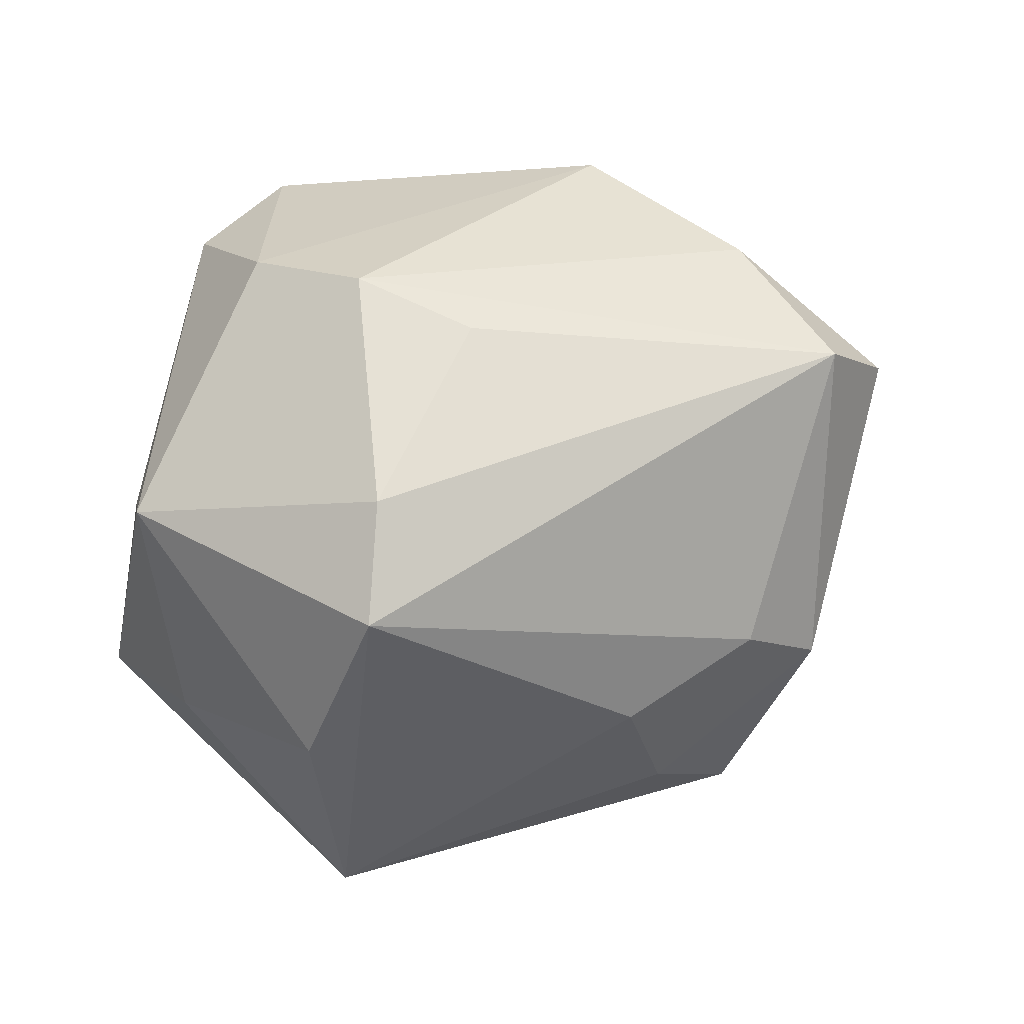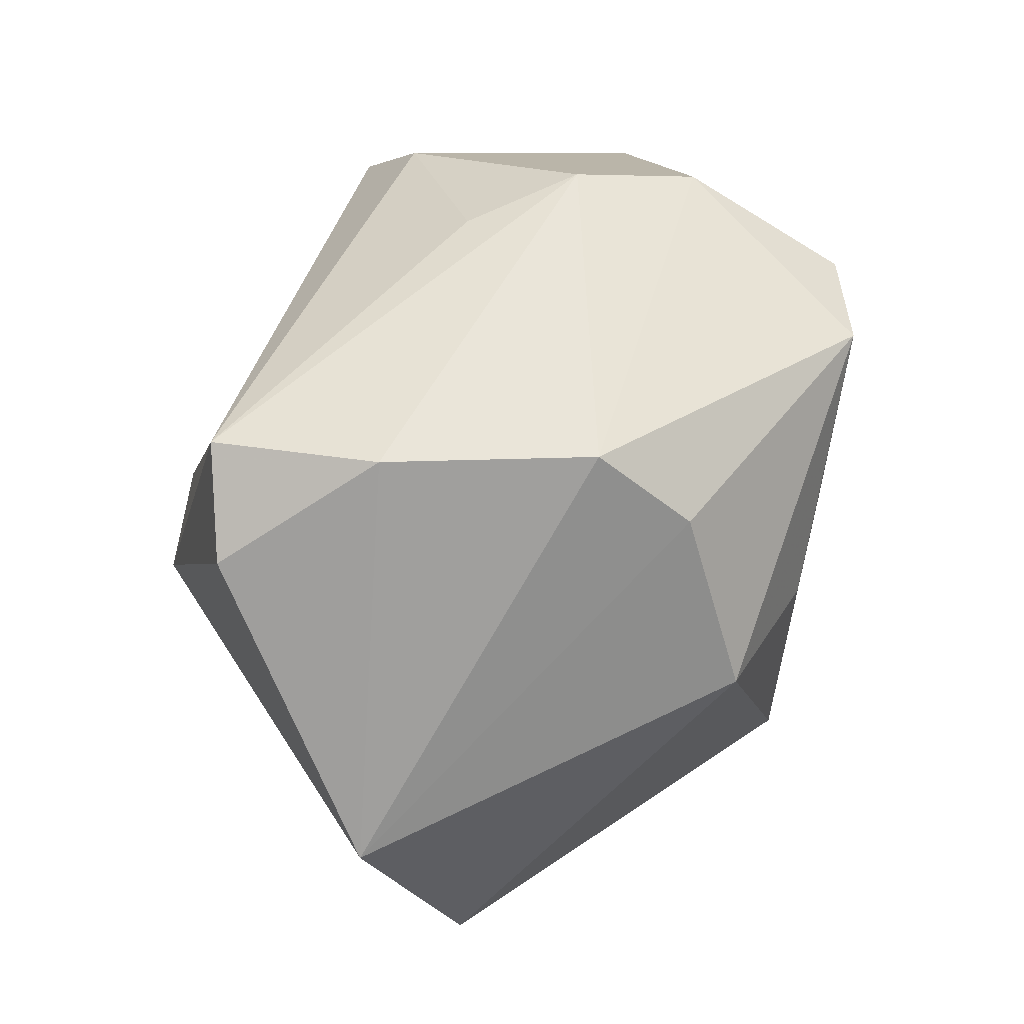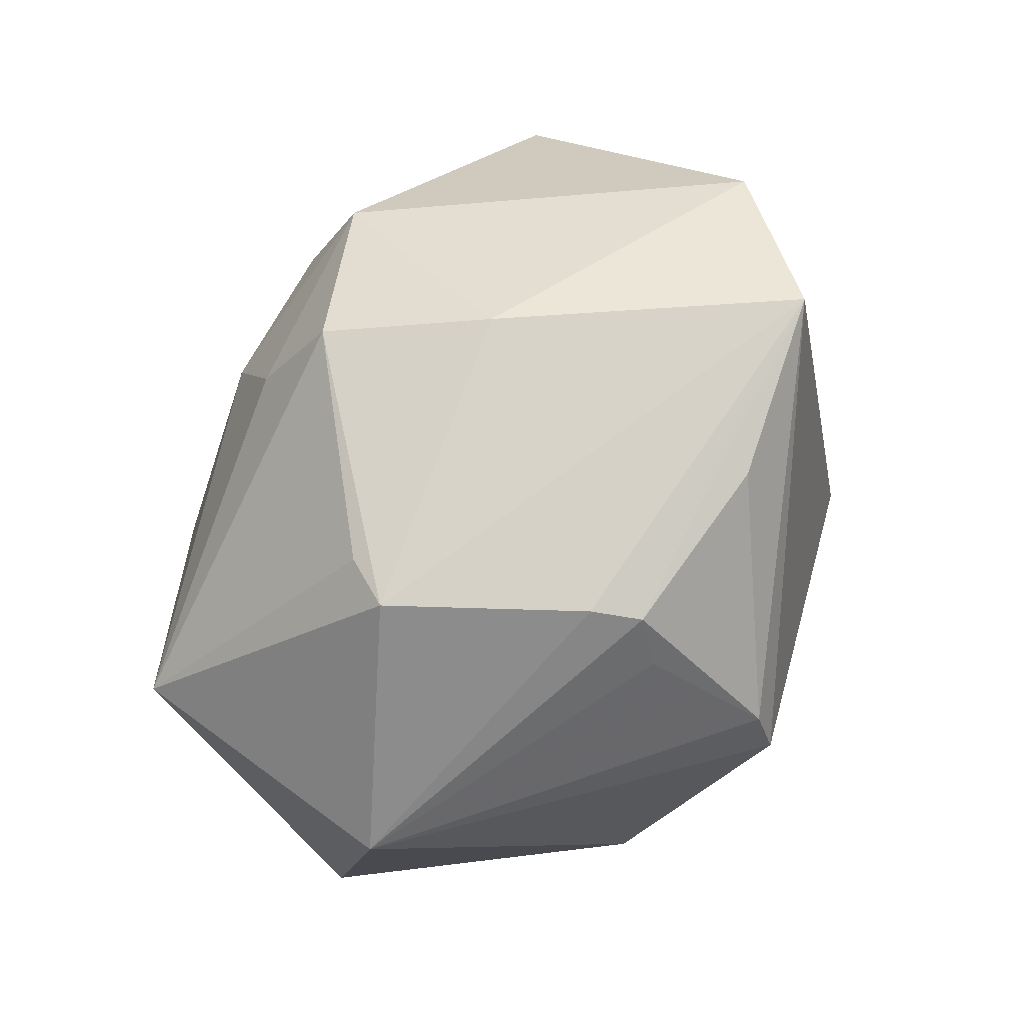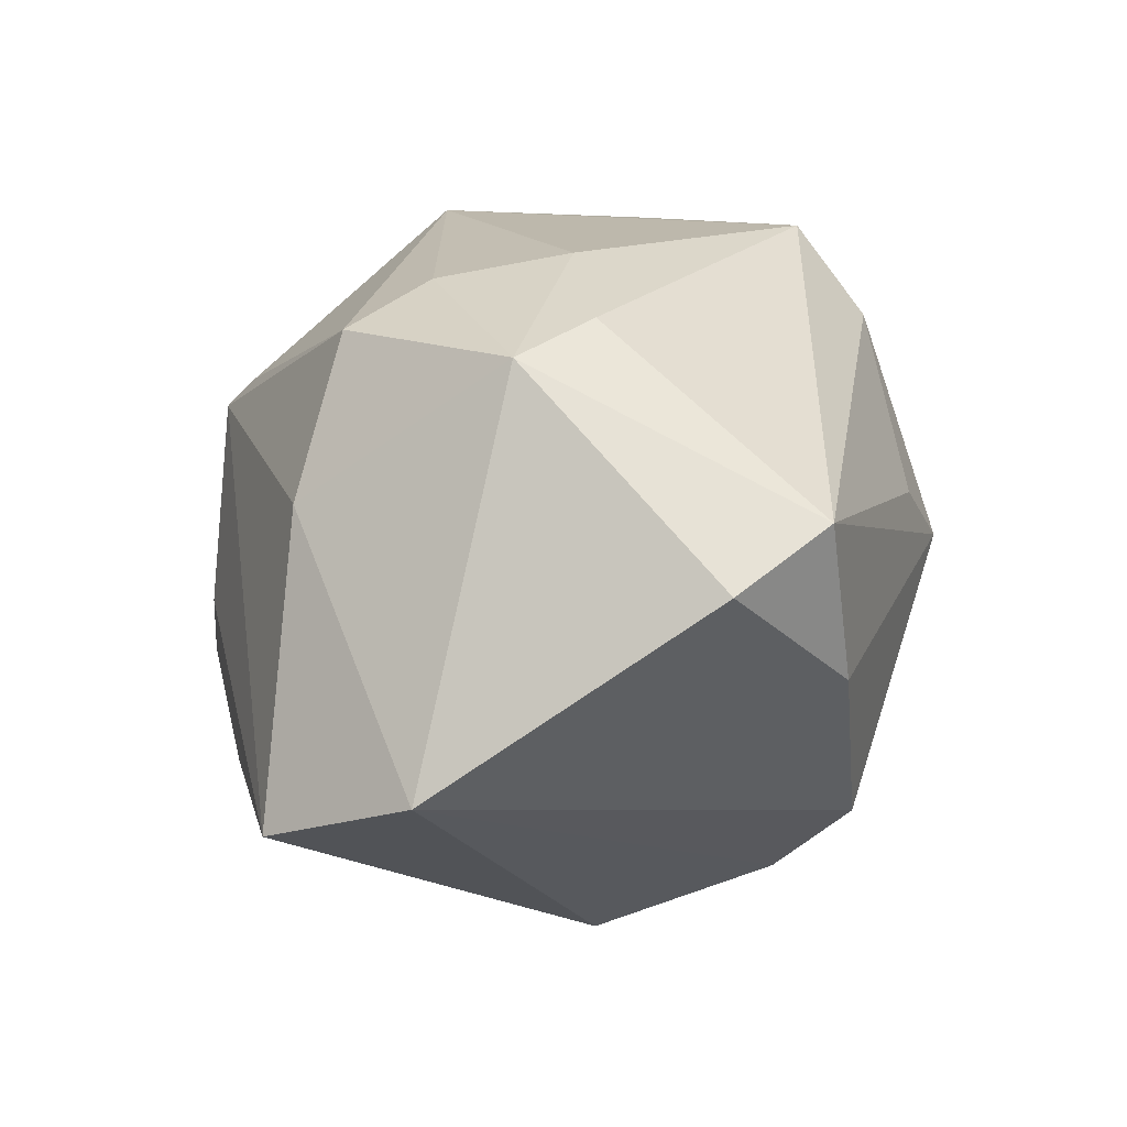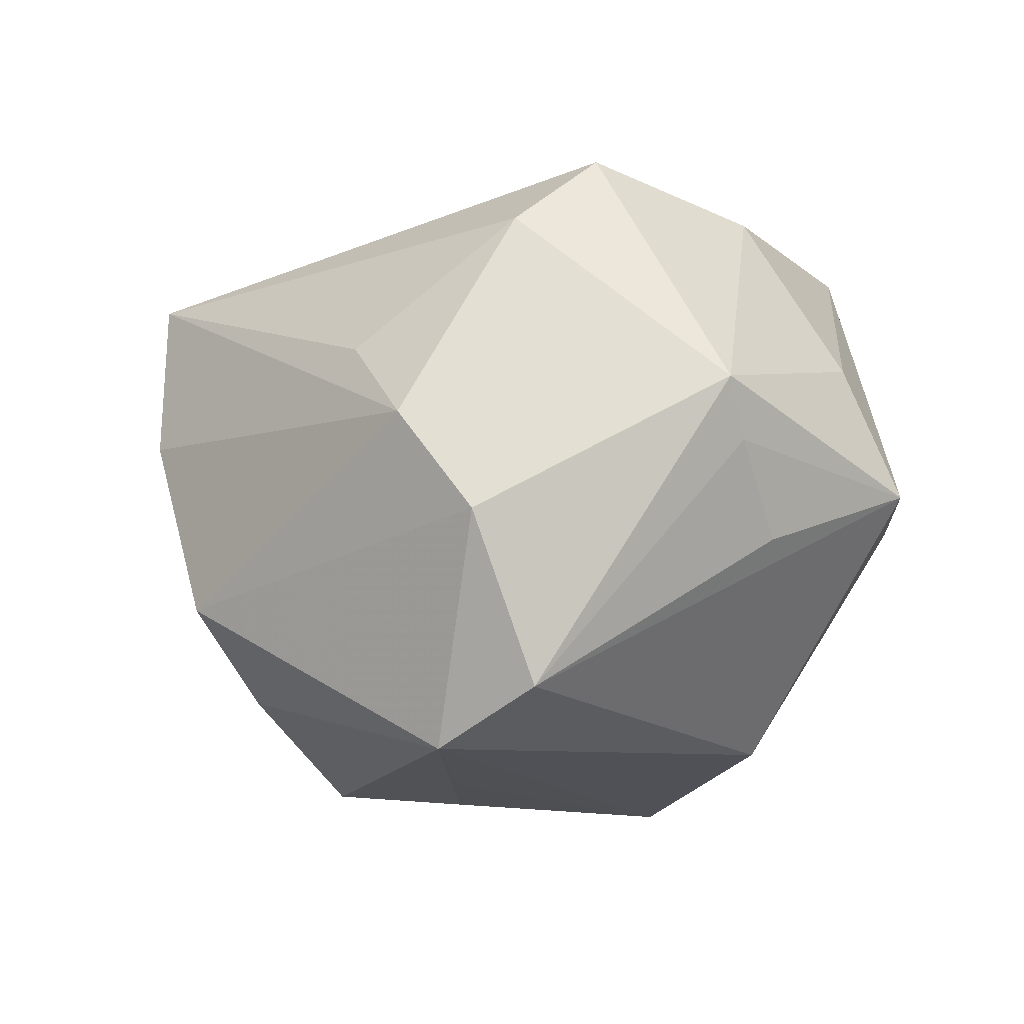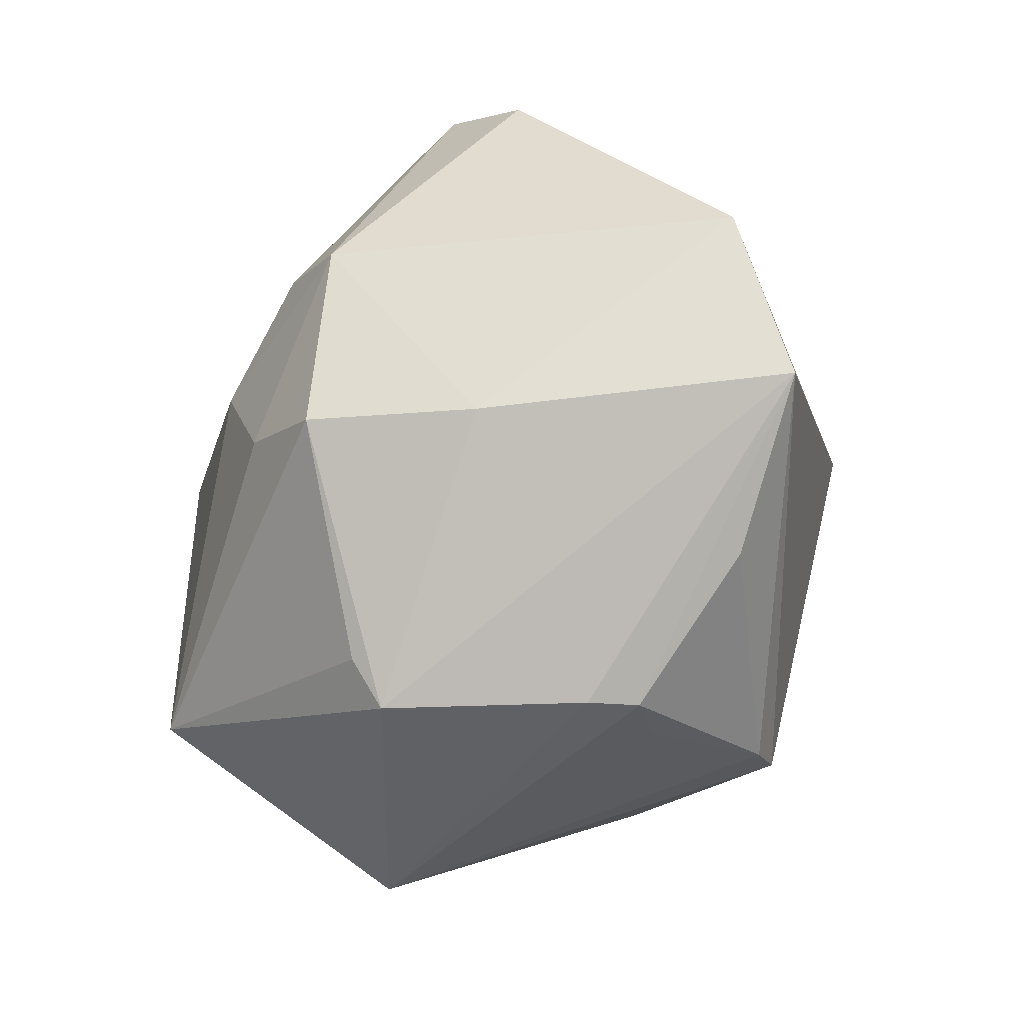
<metadata>
{"format":"obj","ext":"obj","renderer":"f3d","projection":"perspective","resolution":1024,"background":"white","views":[{"elev":42.6,"azim":-24.3,"up":"+Y"},{"elev":49.7,"azim":110.9,"up":"+Y"},{"elev":-70.9,"azim":58.4,"up":"+Y"},{"elev":29.1,"azim":102.0,"up":"+Z"},{"elev":-16.3,"azim":-140.1,"up":"+Z"},{"elev":-54.5,"azim":61.5,"up":"+Y"}]}
</metadata>
<code>
v -0.02817 -0.03658 -0.0005942
v 0.0265 -0.02339 0.01742
v 0.001935 -0.02719 -0.03405
v 0.03894 0.0232 0.01906
v -0.02246 0.02853 0.02201
v 0.0199 0.03403 -0.01608
v 0.0003535 -7.894e-05 0.03611
v -0.04285 0.0181 0.002126
v 0.00884 -0.03945 -0.005518
v -0.03356 0.0008822 0.02717
v -0.02706 0.02005 0.03024
v -0.02364 0.02685 -0.02954
v 0.00639 -0.03666 -0.015
v 0.02792 -0.03066 -0.01342
v -0.01494 0.03865 -0.00102
v -0.02256 0.03555 -0.01227
v -0.001223 0.01299 -0.03549
v 0.04554 -0.02214 -0.01
v -0.006122 0.03602 0.008622
v 0.0107 -0.03885 -0.01078
v -0.001775 -0.04009 0.01348
v 0.0281 0.03342 0.004851
v -0.01185 0.02835 -0.03482
v 0.005959 0.004515 -0.03592
v -0.04206 -0.005432 0.0092
v -0.0002158 -0.03619 0.01788
v 0.01522 -0.02088 0.03188
v 0.03003 0.03126 0.02318
v 0.05081 -0.005108 -0.0007412
v -0.02222 -0.01441 -0.03074
v 0.02394 -0.001125 0.03452
v 0.01802 0.02572 -0.02575
v -0.04593 -0.01009 -0.005243
v -0.04152 0.01404 -0.003572
v -0.03063 -0.02178 0.02737
v 0.005007 -0.03063 -0.03007
v -0.03928 0.005745 -0.01226
v 0.005389 -0.01396 0.03405
v 0.02249 0.00711 -0.03359
v 0.01503 0.005256 0.03551
f 23 3 30
f 23 39 24
f 24 39 3
f 18 39 29
f 3 39 18
f 1 30 3
f 33 30 1
f 1 35 33
f 4 31 29
f 28 31 4
f 28 5 11
f 5 8 11
f 17 3 23
f 23 24 17
f 17 24 3
f 3 18 36
f 36 1 3
f 2 18 29
f 2 31 27
f 29 31 2
f 29 39 32
f 32 6 29
f 32 39 23
f 23 6 32
f 27 31 38
f 38 35 27
f 21 2 27
f 35 1 21
f 18 2 21
f 33 35 25
f 25 8 33
f 14 18 20
f 20 36 14
f 14 36 18
f 20 1 13
f 13 36 20
f 1 36 13
f 19 5 28
f 28 15 19
f 19 15 5
f 22 15 28
f 6 15 22
f 28 4 22
f 29 6 22
f 22 4 29
f 16 6 23
f 16 15 6
f 16 8 5
f 5 15 16
f 40 31 28
f 28 11 40
f 7 11 35
f 35 38 7
f 7 40 11
f 7 38 31
f 31 40 7
f 9 1 20
f 9 21 1
f 20 18 9
f 18 21 9
f 27 35 26
f 26 21 27
f 35 21 26
f 33 8 34
f 34 37 33
f 10 11 8
f 8 25 10
f 35 11 10
f 10 25 35
f 8 16 12
f 12 34 8
f 12 16 23
f 37 34 12
f 23 30 12
f 12 30 33
f 33 37 12

</code>
